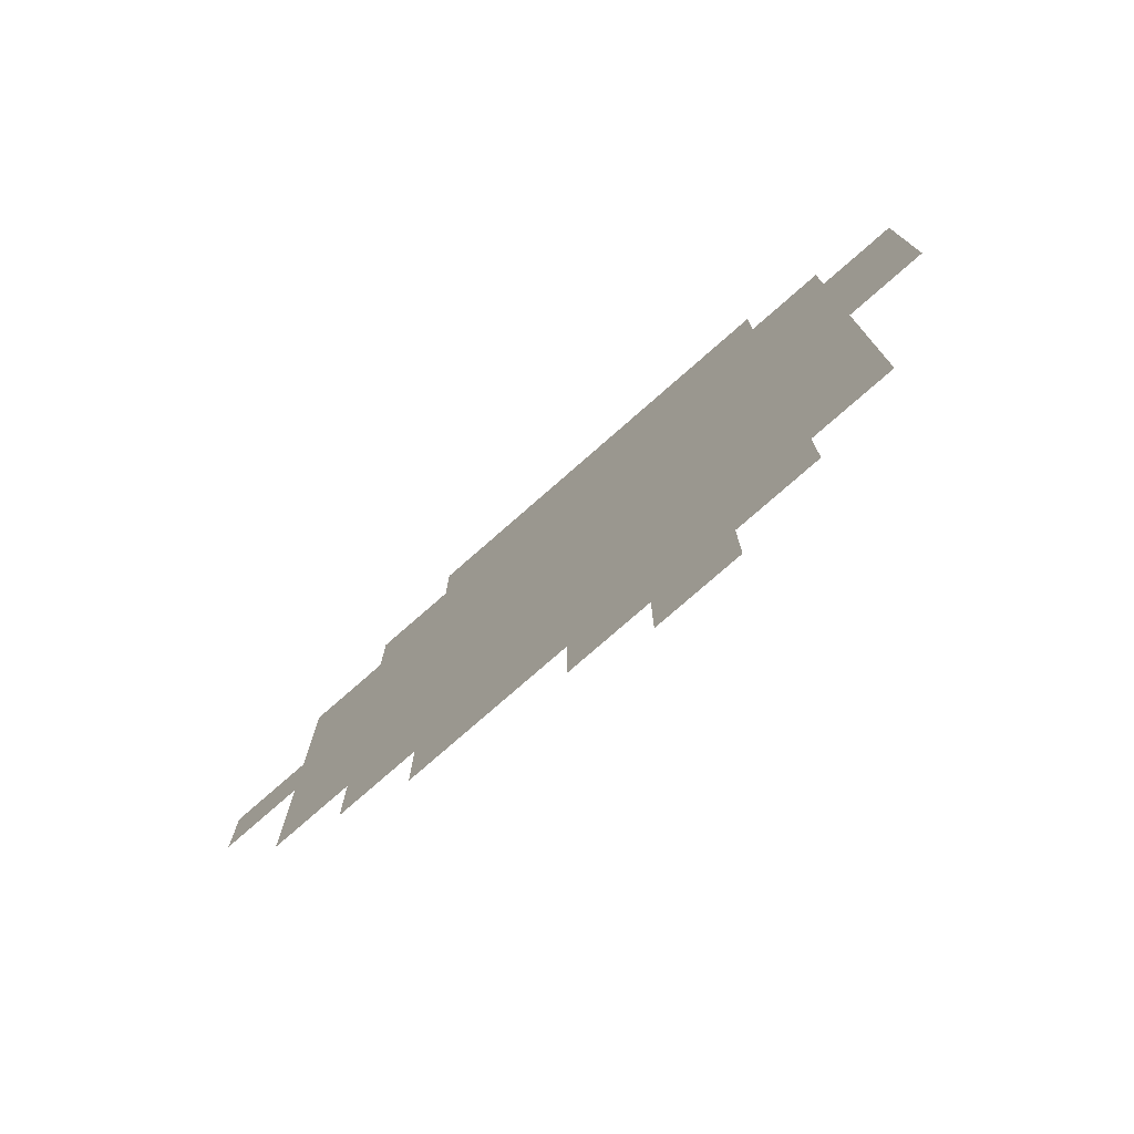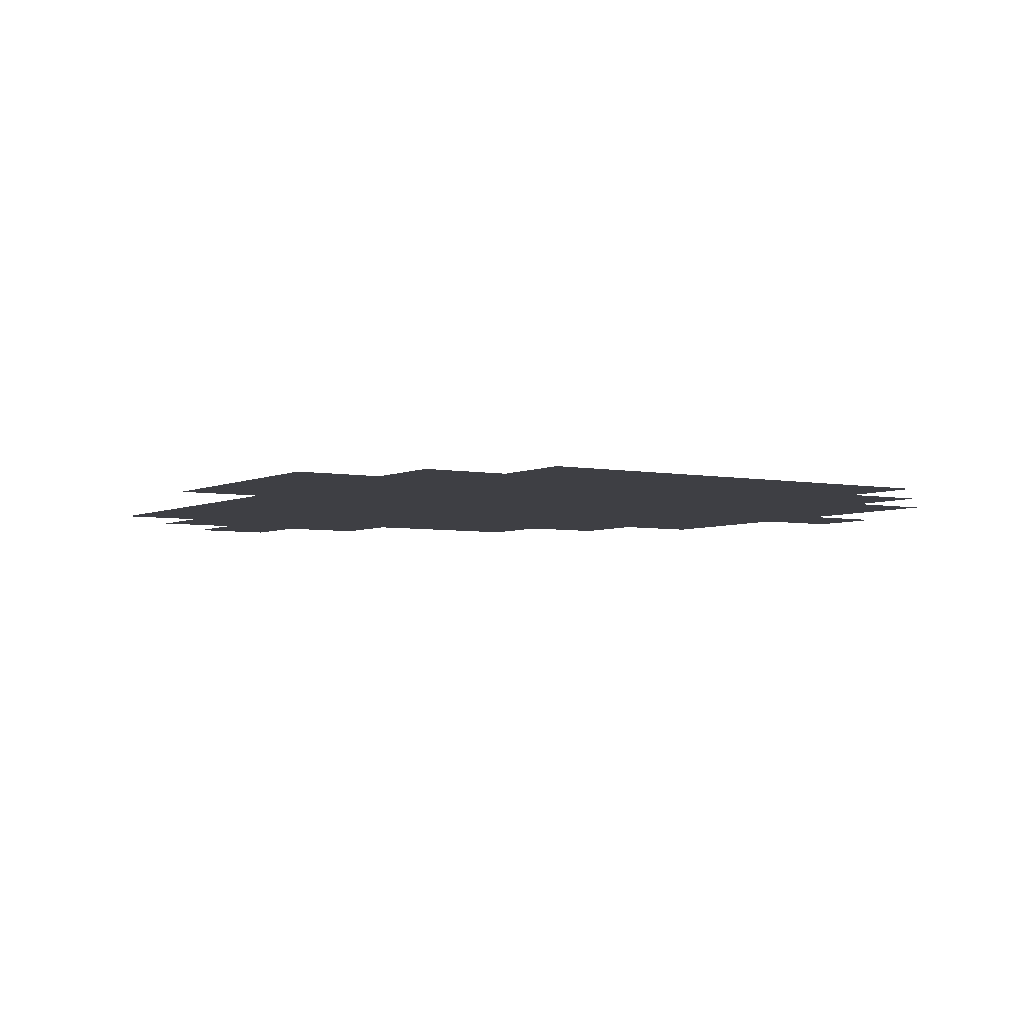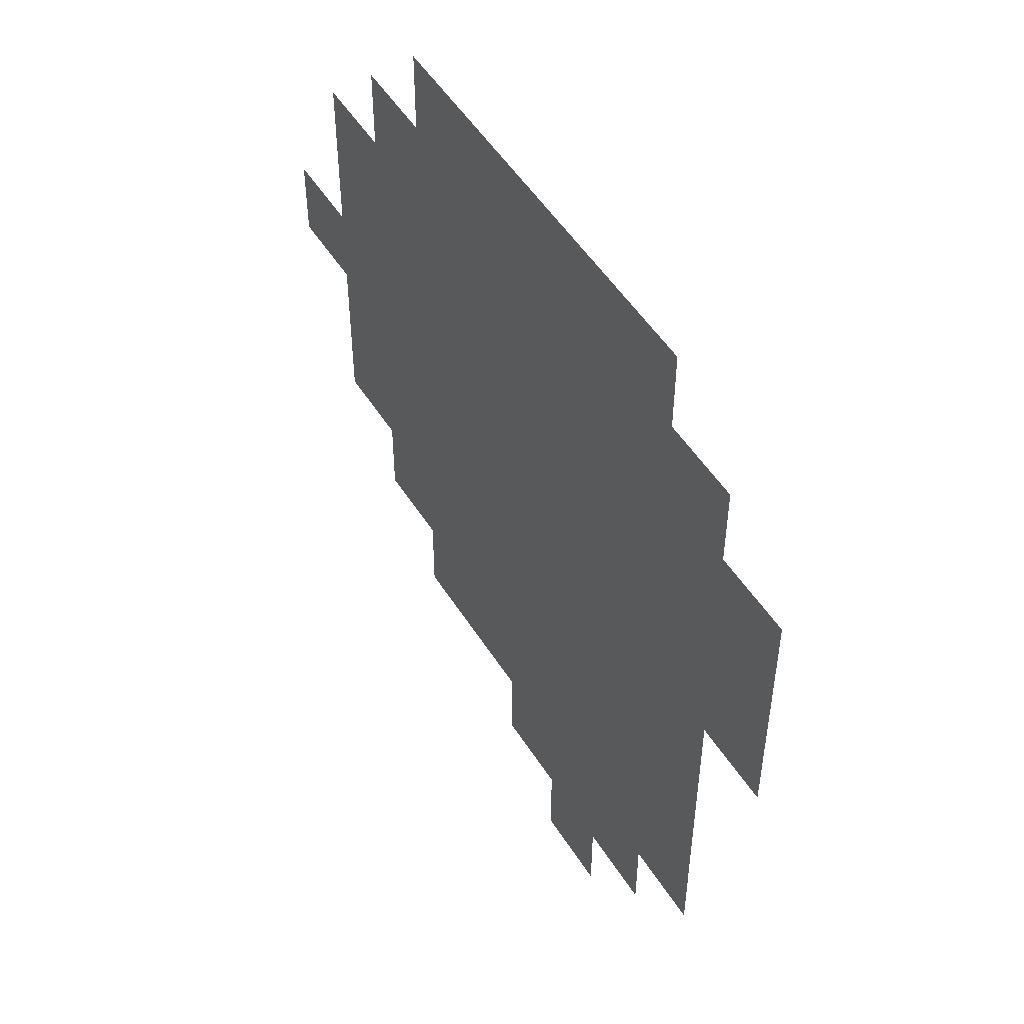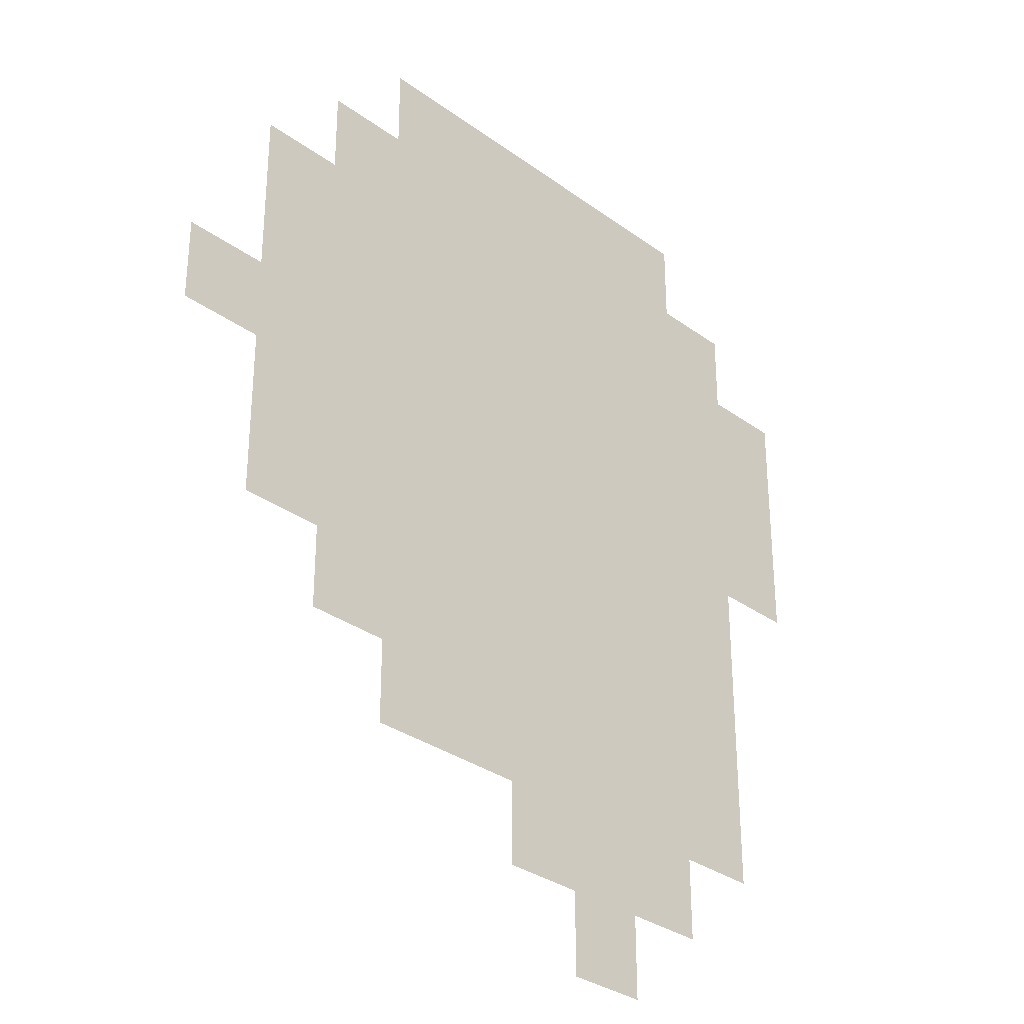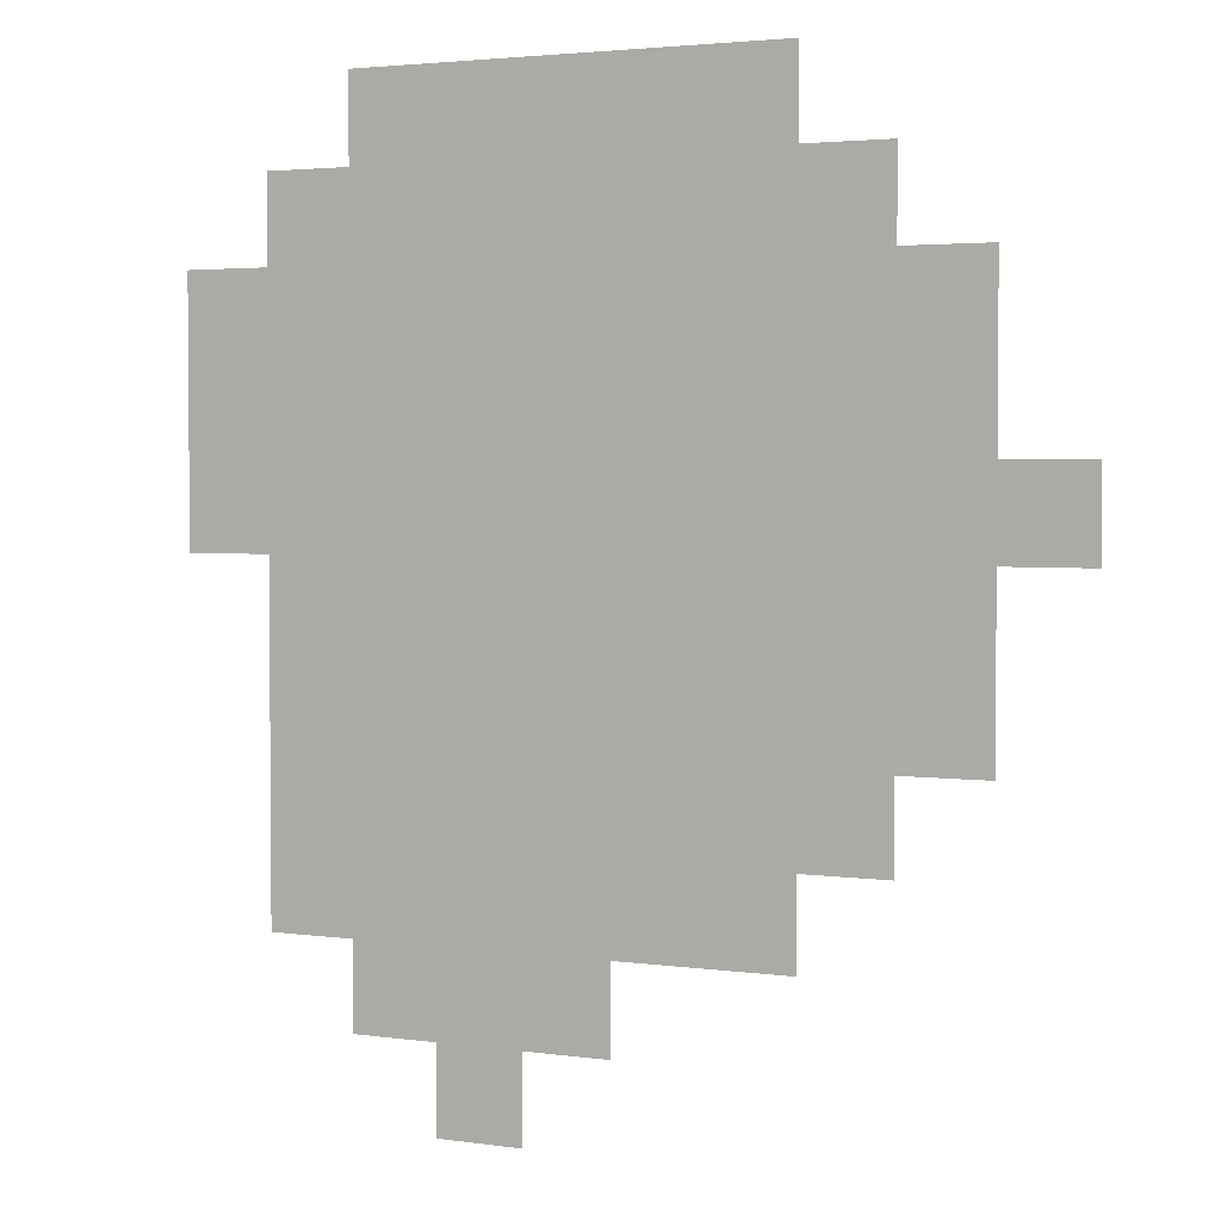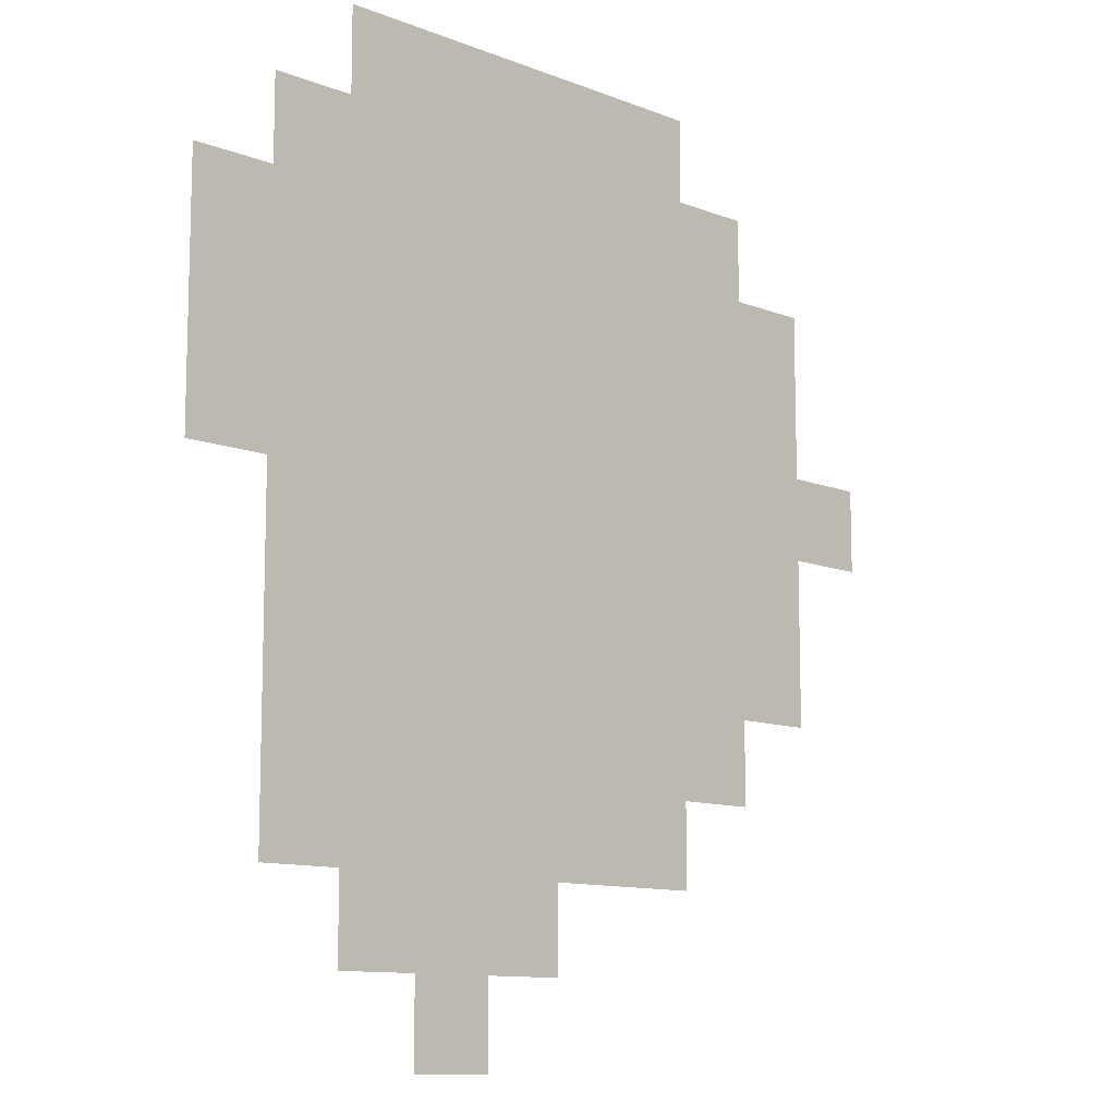
<metadata>
{"format":"obj","ext":"obj","renderer":"f3d","projection":"perspective","resolution":1024,"background":"white","views":[{"elev":-77.7,"azim":-138.8,"up":"+Z"},{"elev":-4.4,"azim":-32.9,"up":"+Y"},{"elev":51.1,"azim":-121.2,"up":"+Z"},{"elev":-31.8,"azim":134.3,"up":"+Z"},{"elev":3.0,"azim":26.2,"up":"+Z"},{"elev":-10.9,"azim":-44.3,"up":"+Z"}]}
</metadata>
<code>
o fire01.001_Plane.015
v -0.25 0 -0
v -0.25 0 0.0625
v -0.25 0 0.125
v -0.25 0 0.1875
v -0.1875 0 -0.25
v -0.1875 0 -0.1875
v -0.1875 0 -0.125
v -0.1875 0 -0.0625
v -0.1875 0 -0
v -0.1875 0 0.0625
v -0.1875 0 0.125
v -0.1875 0 0.1875
v -0.1875 0 0.25
v -0.125 0 -0.3125
v -0.125 0 -0.25
v -0.125 0 -0.1875
v -0.125 0 -0.125
v -0.125 0 -0.0625
v -0.125 0 -0
v -0.125 0 0.0625
v -0.125 0 0.125
v -0.125 0 0.1875
v -0.125 0 0.25
v -0.125 0 0.3125
v -0.0625 0 -0.375
v -0.0625 0 -0.3125
v -0.0625 0 -0.25
v -0.0625 0 -0.1875
v -0.0625 0 -0.125
v -0.0625 0 -0.0625
v -0.0625 0 -0
v -0.0625 0 0.0625
v -0.0625 0 0.125
v -0.0625 0 0.1875
v -0.0625 0 0.25
v -0.0625 0 0.3125
v 0 -0 -0.375
v 0 -0 -0.3125
v 0 -0 -0.25
v 0 -0 -0.1875
v 0 -0 -0.125
v 0 -0 -0.0625
v 0 0 0
v -0 0 0.0625
v -0 0 0.125
v -0 0 0.1875
v -0 0 0.25
v -0 0 0.3125
v 0.0625 -0 -0.3125
v 0.0625 -0 -0.25
v 0.0625 -0 -0.1875
v 0.0625 -0 -0.125
v 0.0625 -0 -0.0625
v 0.0625 -0 0
v 0.0625 -0 0.0625
v 0.0625 -0 0.125
v 0.0625 -0 0.1875
v 0.0625 -0 0.25
v 0.0625 -0 0.3125
v 0.125 -0 -0.25
v 0.125 -0 -0.1875
v 0.125 -0 -0.125
v 0.125 -0 -0.0625
v 0.125 -0 0
v 0.125 -0 0.0625
v 0.125 -0 0.125
v 0.125 -0 0.1875
v 0.125 -0 0.25
v 0.125 -0 0.3125
v 0.1875 -0 -0.25
v 0.1875 -0 -0.1875
v 0.1875 -0 -0.125
v 0.1875 -0 -0.0625
v 0.1875 -0 0
v 0.1875 -0 0.0625
v 0.1875 -0 0.125
v 0.1875 -0 0.1875
v 0.1875 -0 0.25
v 0.1875 -0 0.3125
v 0.25 -0 -0.1875
v 0.25 -0 -0.125
v 0.25 -0 -0.0625
v 0.25 -0 0
v 0.25 -0 0.0625
v 0.25 -0 0.125
v 0.25 -0 0.1875
v 0.25 -0 0.25
v 0.3125 -0 -0.125
v 0.3125 -0 -0.0625
v 0.3125 -0 0
v 0.3125 -0 0.0625
v 0.3125 -0 0.125
v 0.3125 -0 0.1875
v 0.375 -0 0
v 0.375 -0 0.0625
g fire01.001_Plane.015_Material.018
f 94 91 90
f 88 82 81
f 89 83 82
f 90 84 83
f 91 85 84
f 92 86 85
f 80 72 71
f 81 73 72
f 82 74 73
f 83 75 74
f 84 76 75
f 85 77 76
f 86 78 77
f 70 61 60
f 71 62 61
f 72 63 62
f 73 64 63
f 74 65 64
f 75 66 65
f 76 67 66
f 77 68 67
f 78 69 68
f 60 51 50
f 61 52 51
f 62 53 52
f 63 54 53
f 64 55 54
f 65 56 55
f 66 57 56
f 67 58 57
f 68 59 58
f 49 39 38
f 50 40 39
f 51 41 40
f 52 42 41
f 53 43 42
f 54 44 43
f 55 45 44
f 56 46 45
f 57 47 46
f 58 48 47
f 37 26 25
f 38 27 26
f 39 28 27
f 40 29 28
f 41 30 29
f 42 31 30
f 43 32 31
f 44 33 32
f 45 34 33
f 46 35 34
f 47 36 35
f 26 15 14
f 27 16 15
f 28 17 16
f 29 18 17
f 30 19 18
f 31 20 19
f 32 21 20
f 33 22 21
f 34 23 22
f 35 24 23
f 15 6 5
f 16 7 6
f 17 8 7
f 18 9 8
f 19 10 9
f 20 11 10
f 21 12 11
f 22 13 12
f 9 2 1
f 10 3 2
f 11 4 3
f 94 95 91
f 88 89 82
f 89 90 83
f 90 91 84
f 91 92 85
f 92 93 86
f 80 81 72
f 81 82 73
f 82 83 74
f 83 84 75
f 84 85 76
f 85 86 77
f 86 87 78
f 70 71 61
f 71 72 62
f 72 73 63
f 73 74 64
f 74 75 65
f 75 76 66
f 76 77 67
f 77 78 68
f 78 79 69
f 60 61 51
f 61 62 52
f 62 63 53
f 63 64 54
f 64 65 55
f 65 66 56
f 66 67 57
f 67 68 58
f 68 69 59
f 49 50 39
f 50 51 40
f 51 52 41
f 52 53 42
f 53 54 43
f 54 55 44
f 55 56 45
f 56 57 46
f 57 58 47
f 58 59 48
f 37 38 26
f 38 39 27
f 39 40 28
f 40 41 29
f 41 42 30
f 42 43 31
f 43 44 32
f 44 45 33
f 45 46 34
f 46 47 35
f 47 48 36
f 26 27 15
f 27 28 16
f 28 29 17
f 29 30 18
f 30 31 19
f 31 32 20
f 32 33 21
f 33 34 22
f 34 35 23
f 35 36 24
f 15 16 6
f 16 17 7
f 17 18 8
f 18 19 9
f 19 20 10
f 20 21 11
f 21 22 12
f 22 23 13
f 9 10 2
f 10 11 3
f 11 12 4

</code>
